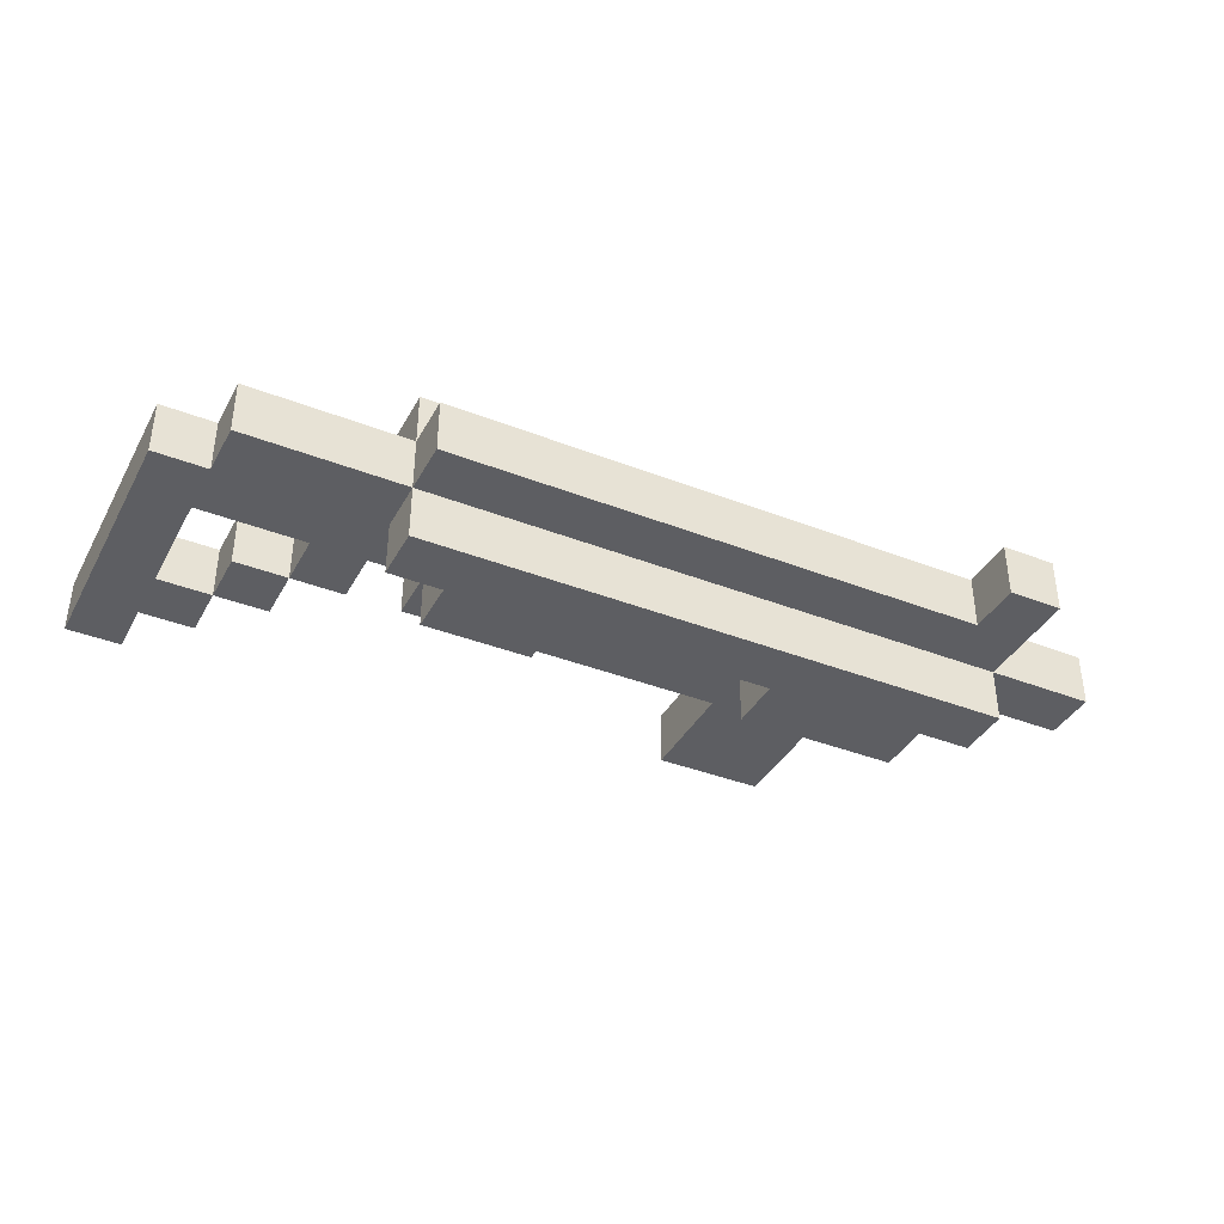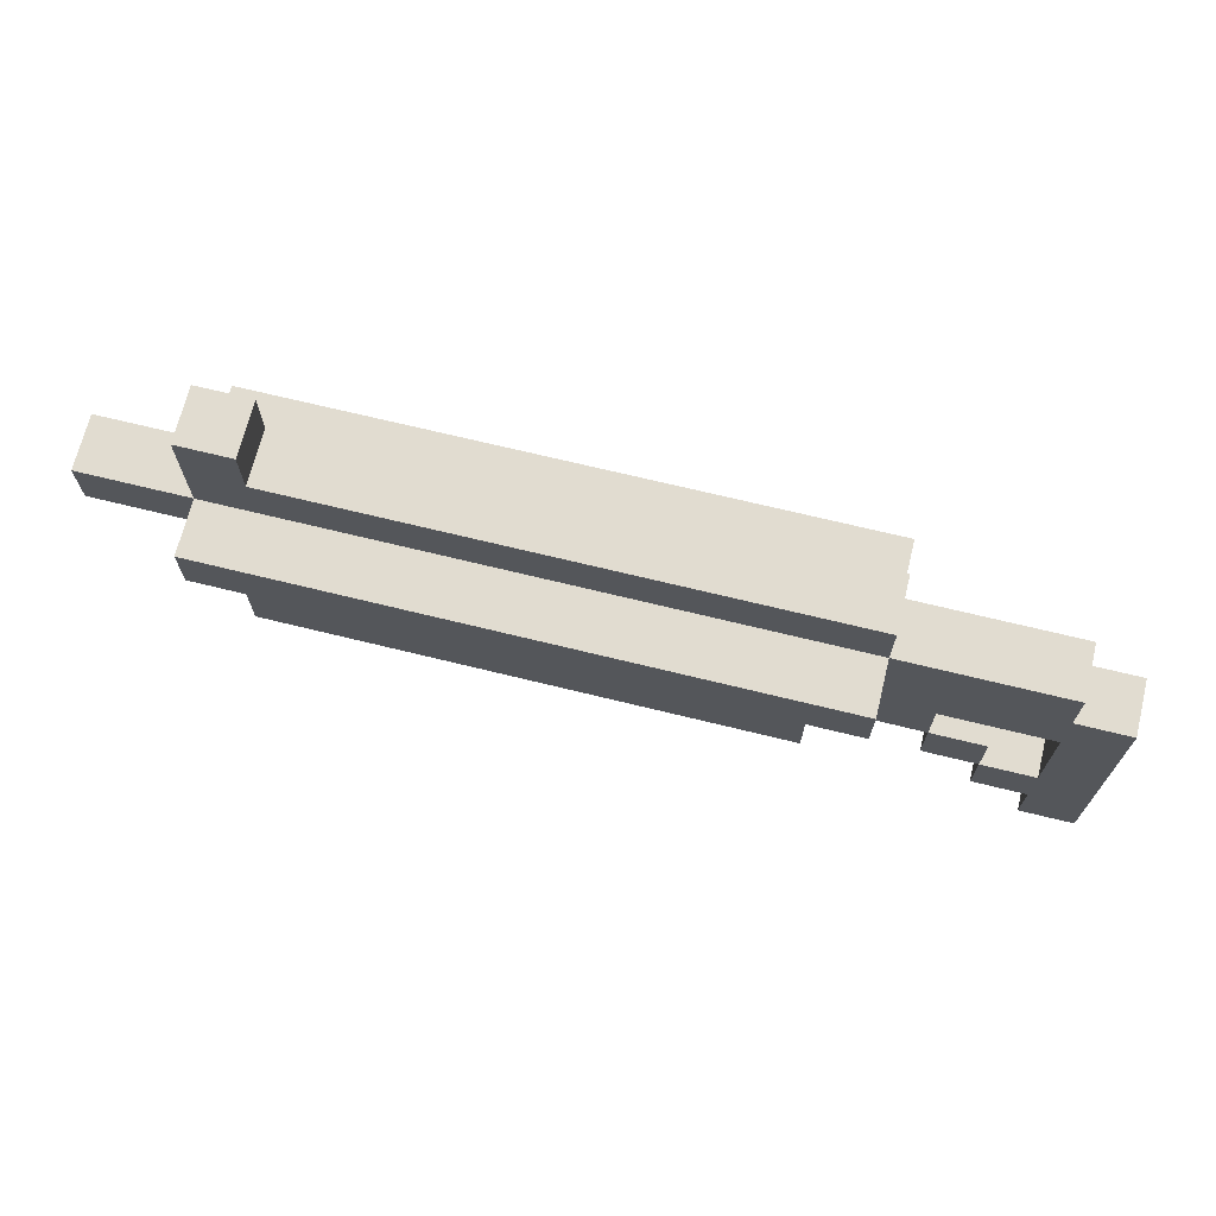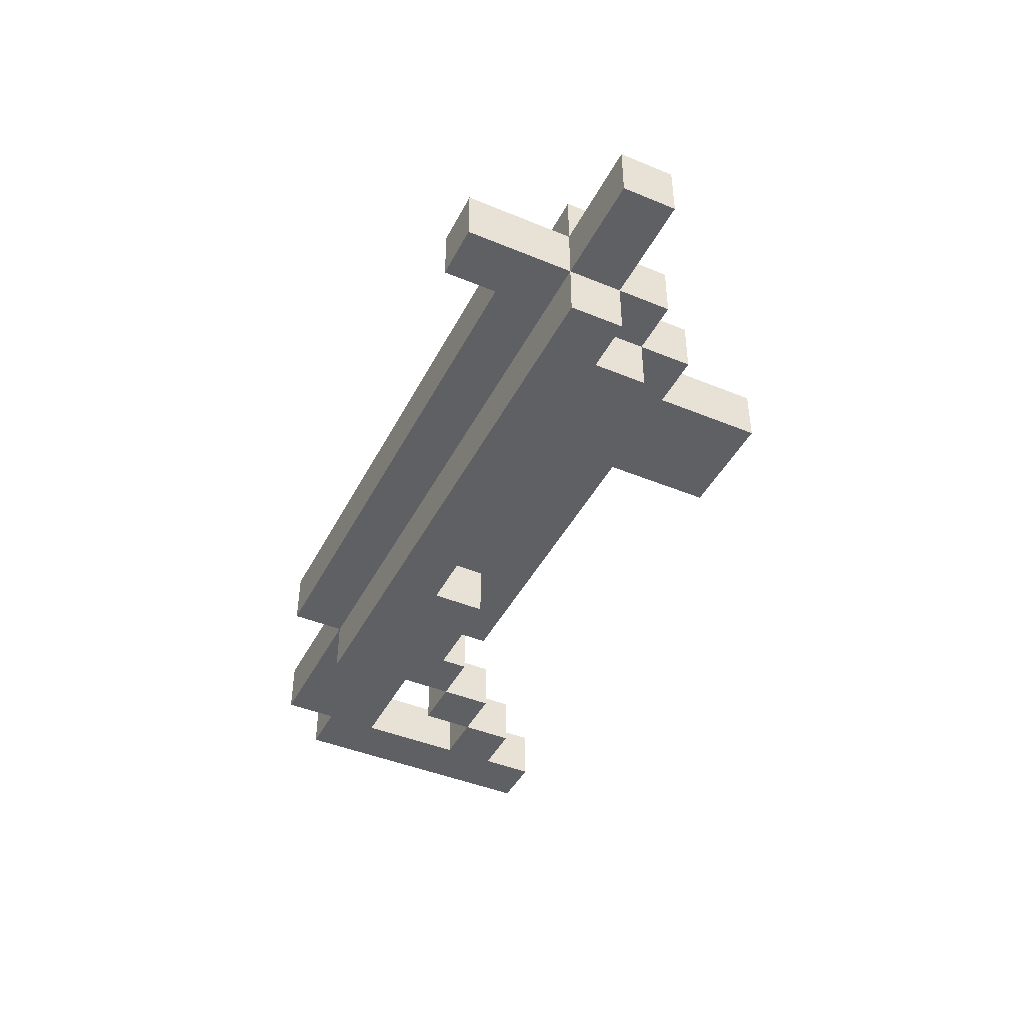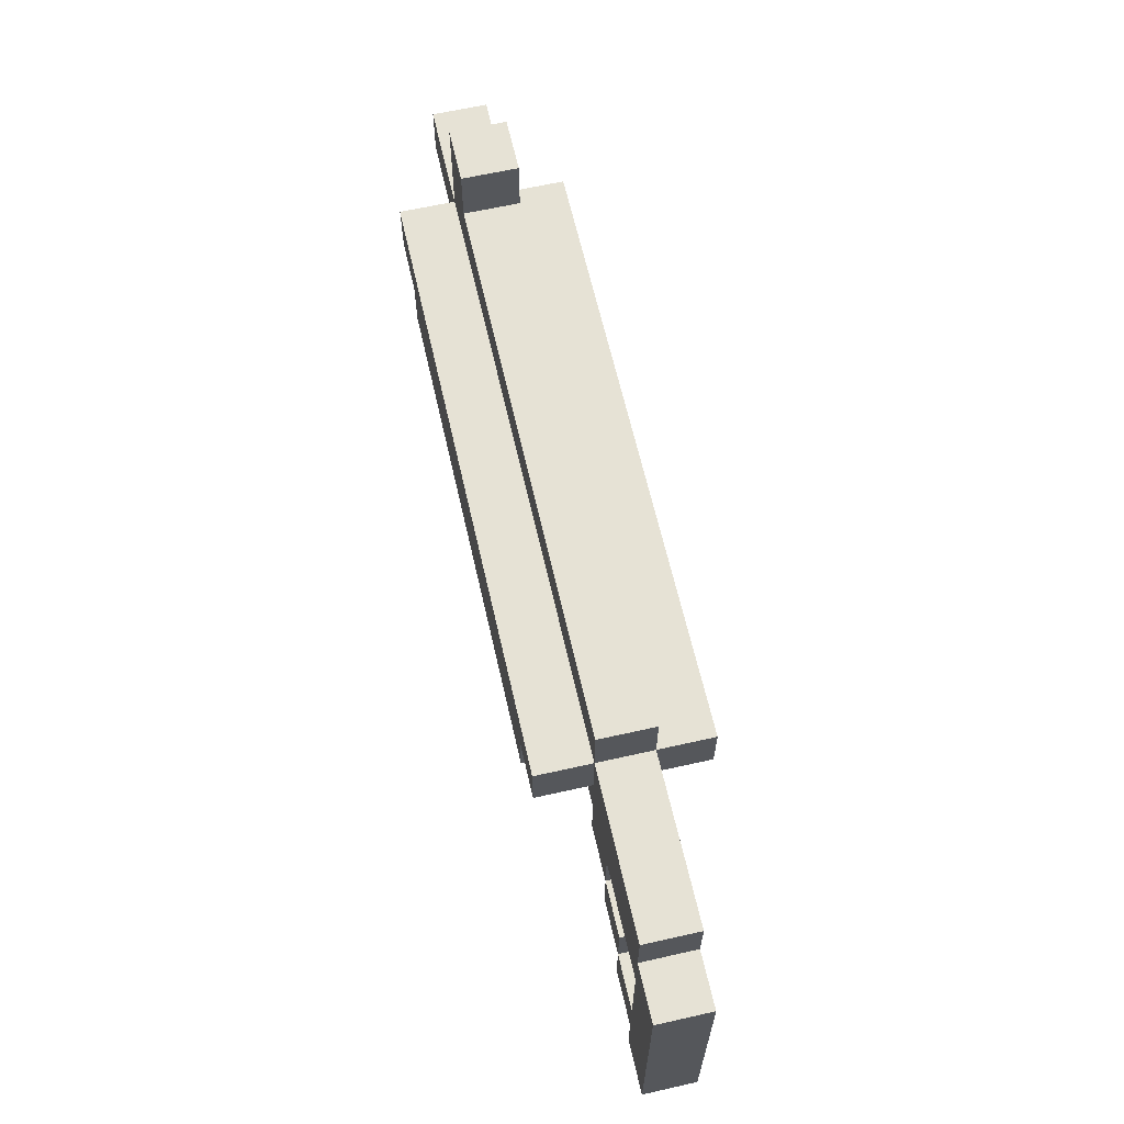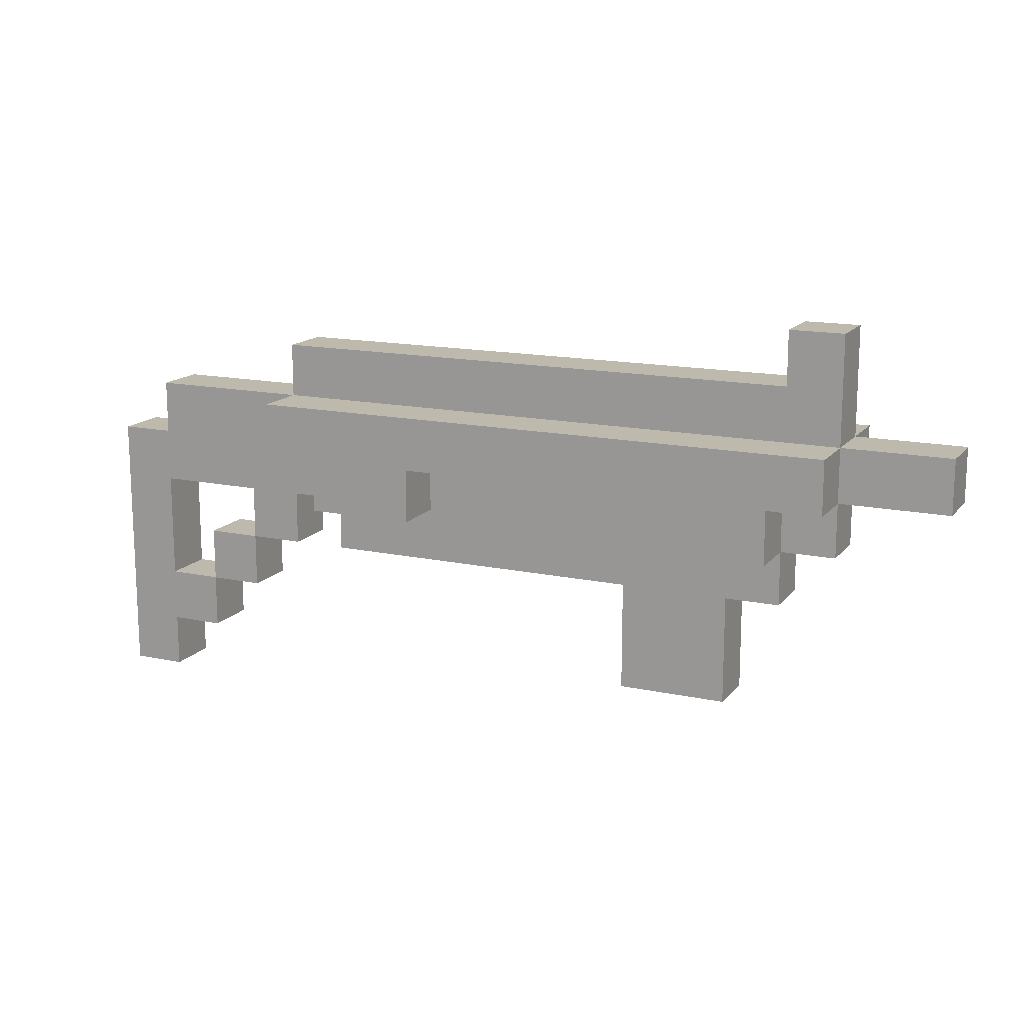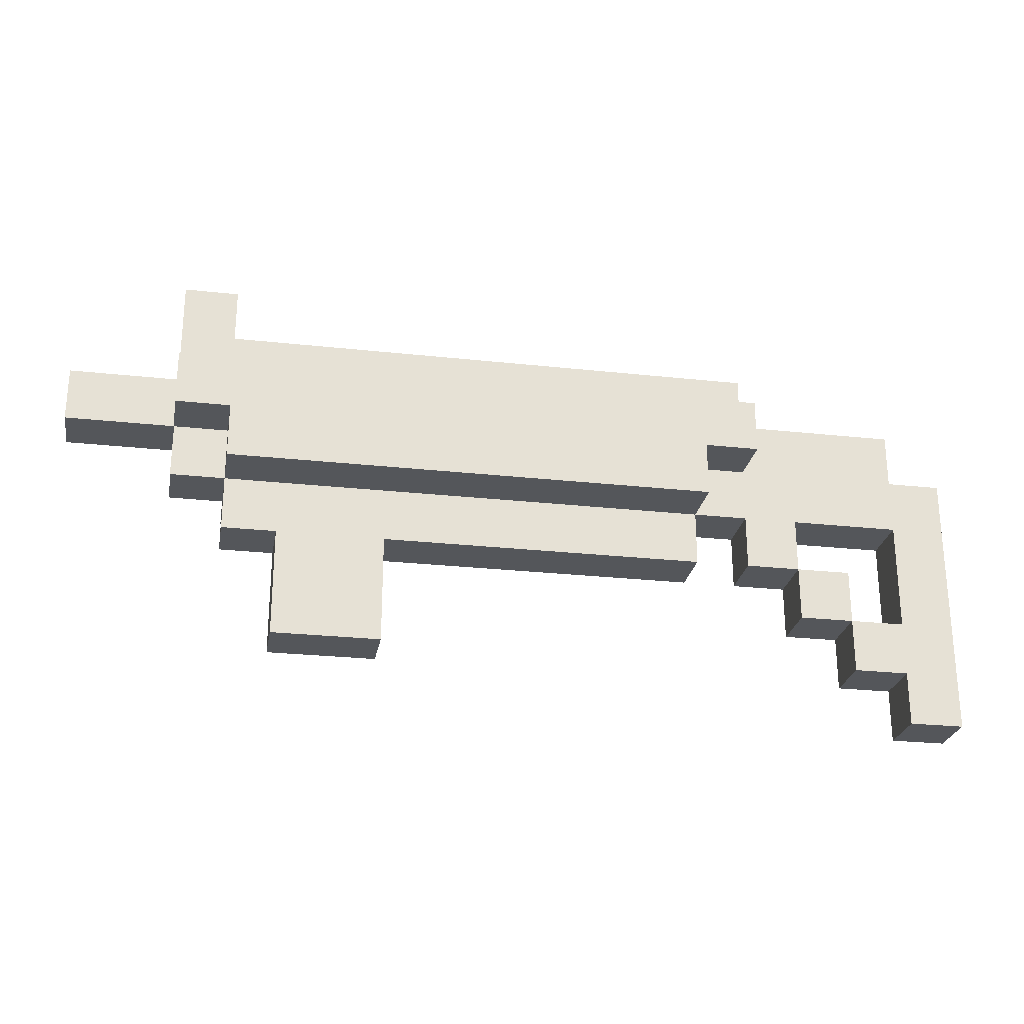
<metadata>
{"format":"obj","ext":"obj","renderer":"f3d","projection":"perspective","resolution":1024,"background":"white","views":[{"elev":-38.6,"azim":153.8,"up":"+Z"},{"elev":69.4,"azim":13.8,"up":"+Y"},{"elev":-43.8,"azim":-115.9,"up":"+Z"},{"elev":63.9,"azim":77.2,"up":"+Y"},{"elev":15.0,"azim":-155.3,"up":"+Y"},{"elev":-25.6,"azim":-10.0,"up":"+Y"}]}
</metadata>
<code>
o
v 3.5 2.5 -2.2
v 3.5 2.5 -2.3
v 3.5 2.6 -2.2
v 3.5 2.6 -2.3
v 3.7 2.4 -2.2
v 3.7 2.4 -2.3
v 3.7 2.5 -2.1
v 3.7 2.5 -2.2
v 3.7 2.5 -2.3
v 3.7 2.5 -2.4
v 3.7 2.6 -2.1
v 3.7 2.6 -2.2
v 3.7 2.6 -2.3
v 3.7 2.6 -2.4
v 3.7 2.8 -2.2
v 3.7 2.8 -2.3
v 3.8 2.3 -2.2
v 3.8 2.3 -2.3
v 3.8 2.4 -2.1
v 3.8 2.4 -2.2
v 3.8 2.4 -2.3
v 3.8 2.4 -2.4
v 3.8 2.5 -2.1
v 3.8 2.5 -2.2
v 3.8 2.5 -2.3
v 3.8 2.5 -2.4
v 3.9 2.1 -2.2
v 3.9 2.1 -2.3
v 3.9 2.3 -2.2
v 3.9 2.3 -2.3
v 4.5 2.4 -2.3
v 4.5 2.4 -2.4
v 4.5 2.5 -2.3
v 4.5 2.5 -2.4
v 4.8 2.3 -2.2
v 4.8 2.3 -2.3
v 4.8 2.4 -2.2
v 4.8 2.4 -2.3
v 4.9 2.2 -2.2
v 4.9 2.2 -2.3
v 4.9 2.3 -2.2
v 4.9 2.3 -2.3
v 5 2.1 -2.2
v 5 2.1 -2.3
v 5 2.2 -2.2
v 5 2.2 -2.3
v 5.1 2 -2.2
v 5.1 2 -2.3
v 5.1 2.1 -2.2
v 5.1 2.1 -2.3
v 5.1 2.2 -2.2
v 5.1 2.2 -2.3
v 5.1 2.4 -2.2
v 5.1 2.4 -2.3
v 3.8 2.7 -2.2
v 3.8 2.7 -2.3
v 3.8 2.8 -2.2
v 3.8 2.8 -2.3
v 4.1 2.1 -2.2
v 4.1 2.1 -2.3
v 4.1 2.3 -2.2
v 4.1 2.3 -2.3
v 4.1 2.4 -2.3
v 4.1 2.4 -2.4
v 4.1 2.5 -2.3
v 4.1 2.5 -2.4
v 4.7 2.3 -2.2
v 4.7 2.3 -2.3
v 4.7 2.4 -2.1
v 4.7 2.4 -2.2
v 4.7 2.4 -2.3
v 4.7 2.4 -2.4
v 4.7 2.5 -2.1
v 4.7 2.5 -2.2
v 4.7 2.5 -2.3
v 4.7 2.5 -2.4
v 4.8 2.5 -2.1
v 4.8 2.5 -2.2
v 4.8 2.5 -2.3
v 4.8 2.5 -2.4
v 4.8 2.6 -2.1
v 4.8 2.6 -2.2
v 4.8 2.6 -2.3
v 4.8 2.6 -2.4
v 4.8 2.7 -2.2
v 4.8 2.7 -2.3
v 4.9 2.3 -2.2
v 4.9 2.3 -2.3
v 4.9 2.4 -2.2
v 4.9 2.4 -2.3
v 5 2.2 -2.2
v 5 2.2 -2.3
v 5 2.3 -2.2
v 5 2.3 -2.3
v 5.1 2.5 -2.2
v 5.1 2.5 -2.3
v 5.1 2.6 -2.2
v 5.1 2.6 -2.3
v 5.2 2 -2.2
v 5.2 2 -2.3
v 5.2 2.5 -2.2
v 5.2 2.5 -2.3
v 3.7 2.5 -2.1
v 3.7 2.6 -2.1
v 3.8 2.4 -2.1
v 3.8 2.5 -2.1
v 4.1 2.4 -2.1
v 4.1 2.5 -2.1
v 4.5 2.4 -2.1
v 4.5 2.5 -2.1
v 4.7 2.4 -2.1
v 4.7 2.5 -2.1
v 4.8 2.5 -2.1
v 4.8 2.6 -2.1
v 3.5 2.5 -2.2
v 3.5 2.6 -2.2
v 3.7 2.4 -2.2
v 3.7 2.5 -2.2
v 3.7 2.6 -2.2
v 3.7 2.8 -2.2
v 3.8 2.3 -2.2
v 3.8 2.4 -2.2
v 3.8 2.5 -2.2
v 3.8 2.7 -2.2
v 3.8 2.8 -2.2
v 3.9 2.1 -2.2
v 3.9 2.3 -2.2
v 4.1 2.1 -2.2
v 4.1 2.3 -2.2
v 4.1 2.4 -2.2
v 4.5 2.3 -2.2
v 4.5 2.4 -2.2
v 4.7 2.3 -2.2
v 4.7 2.4 -2.2
v 4.7 2.5 -2.2
v 4.8 2.3 -2.2
v 4.8 2.4 -2.2
v 4.8 2.5 -2.2
v 4.8 2.6 -2.2
v 4.8 2.7 -2.2
v 4.9 2.2 -2.2
v 4.9 2.3 -2.2
v 4.9 2.4 -2.2
v 5 2.1 -2.2
v 5 2.2 -2.2
v 5 2.3 -2.2
v 5.1 2 -2.2
v 5.1 2.1 -2.2
v 5.1 2.2 -2.2
v 5.1 2.4 -2.2
v 5.1 2.5 -2.2
v 5.1 2.6 -2.2
v 5.2 2 -2.2
v 5.2 2.5 -2.2
v 3.5 2.5 -2.3
v 3.5 2.6 -2.3
v 3.7 2.4 -2.3
v 3.7 2.5 -2.3
v 3.7 2.6 -2.3
v 3.7 2.8 -2.3
v 3.8 2.3 -2.3
v 3.8 2.4 -2.3
v 3.8 2.5 -2.3
v 3.8 2.7 -2.3
v 3.8 2.8 -2.3
v 3.9 2.1 -2.3
v 3.9 2.3 -2.3
v 4.1 2.1 -2.3
v 4.1 2.3 -2.3
v 4.1 2.4 -2.3
v 4.1 2.5 -2.3
v 4.5 2.3 -2.3
v 4.5 2.4 -2.3
v 4.5 2.5 -2.3
v 4.7 2.3 -2.3
v 4.7 2.4 -2.3
v 4.7 2.5 -2.3
v 4.8 2.3 -2.3
v 4.8 2.4 -2.3
v 4.8 2.5 -2.3
v 4.8 2.6 -2.3
v 4.8 2.7 -2.3
v 4.9 2.2 -2.3
v 4.9 2.3 -2.3
v 4.9 2.4 -2.3
v 5 2.1 -2.3
v 5 2.2 -2.3
v 5 2.3 -2.3
v 5.1 2 -2.3
v 5.1 2.1 -2.3
v 5.1 2.2 -2.3
v 5.1 2.4 -2.3
v 5.1 2.5 -2.3
v 5.1 2.6 -2.3
v 5.2 2 -2.3
v 5.2 2.5 -2.3
v 3.7 2.5 -2.4
v 3.7 2.6 -2.4
v 3.8 2.4 -2.4
v 3.8 2.5 -2.4
v 4.1 2.4 -2.4
v 4.1 2.5 -2.4
v 4.5 2.4 -2.4
v 4.5 2.5 -2.4
v 4.7 2.4 -2.4
v 4.7 2.5 -2.4
v 4.8 2.5 -2.4
v 4.8 2.6 -2.4
v 5.1 2 -2.2
v 5.2 2 -2.2
v 5.1 2 -2.3
v 5.2 2 -2.3
v 3.9 2.1 -2.2
v 4.1 2.1 -2.2
v 5 2.1 -2.2
v 5.1 2.1 -2.2
v 3.9 2.1 -2.3
v 4.1 2.1 -2.3
v 5 2.1 -2.3
v 5.1 2.1 -2.3
v 4.9 2.2 -2.2
v 5 2.2 -2.2
v 4.9 2.2 -2.3
v 5 2.2 -2.3
v 3.8 2.3 -2.2
v 3.9 2.3 -2.2
v 4.1 2.3 -2.2
v 4.5 2.3 -2.2
v 4.7 2.3 -2.2
v 4.8 2.3 -2.2
v 4.9 2.3 -2.2
v 3.8 2.3 -2.3
v 3.9 2.3 -2.3
v 4.1 2.3 -2.3
v 4.5 2.3 -2.3
v 4.7 2.3 -2.3
v 4.8 2.3 -2.3
v 4.9 2.3 -2.3
v 3.8 2.4 -2.1
v 4.1 2.4 -2.1
v 4.5 2.4 -2.1
v 4.7 2.4 -2.1
v 3.7 2.4 -2.2
v 3.8 2.4 -2.2
v 4.1 2.4 -2.2
v 4.5 2.4 -2.2
v 4.7 2.4 -2.2
v 4.8 2.4 -2.2
v 4.9 2.4 -2.2
v 5.1 2.4 -2.2
v 3.7 2.4 -2.3
v 3.8 2.4 -2.3
v 4.1 2.4 -2.3
v 4.5 2.4 -2.3
v 4.7 2.4 -2.3
v 4.8 2.4 -2.3
v 4.9 2.4 -2.3
v 5.1 2.4 -2.3
v 3.8 2.4 -2.4
v 4.1 2.4 -2.4
v 4.5 2.4 -2.4
v 4.7 2.4 -2.4
v 3.7 2.5 -2.1
v 3.8 2.5 -2.1
v 4.7 2.5 -2.1
v 4.8 2.5 -2.1
v 3.5 2.5 -2.2
v 3.7 2.5 -2.2
v 3.8 2.5 -2.2
v 4.7 2.5 -2.2
v 4.8 2.5 -2.2
v 3.5 2.5 -2.3
v 3.7 2.5 -2.3
v 3.8 2.5 -2.3
v 4.1 2.5 -2.3
v 4.5 2.5 -2.3
v 4.7 2.5 -2.3
v 4.8 2.5 -2.3
v 3.7 2.5 -2.4
v 3.8 2.5 -2.4
v 4.1 2.5 -2.4
v 4.5 2.5 -2.4
v 4.7 2.5 -2.4
v 4.8 2.5 -2.4
v 5 2.2 -2.2
v 5.1 2.2 -2.2
v 5 2.2 -2.3
v 5.1 2.2 -2.3
v 4.9 2.3 -2.2
v 5 2.3 -2.2
v 4.9 2.3 -2.3
v 5 2.3 -2.3
v 5.1 2.5 -2.2
v 5.2 2.5 -2.2
v 5.1 2.5 -2.3
v 5.2 2.5 -2.3
v 3.7 2.6 -2.1
v 4.8 2.6 -2.1
v 3.5 2.6 -2.2
v 3.7 2.6 -2.2
v 4.8 2.6 -2.2
v 5.1 2.6 -2.2
v 3.5 2.6 -2.3
v 3.7 2.6 -2.3
v 4.8 2.6 -2.3
v 5.1 2.6 -2.3
v 3.7 2.6 -2.4
v 4.8 2.6 -2.4
v 3.8 2.7 -2.2
v 4.8 2.7 -2.2
v 3.8 2.7 -2.3
v 4.8 2.7 -2.3
v 3.7 2.8 -2.2
v 3.8 2.8 -2.2
v 3.7 2.8 -2.3
v 3.8 2.8 -2.3
f 3 2 1
f 4 2 3
f 8 6 5
f 9 6 8
f 11 8 7
f 12 8 11
f 13 10 9
f 14 10 13
f 15 13 12
f 16 13 15
f 20 18 17
f 21 18 20
f 23 20 19
f 24 20 23
f 25 22 21
f 26 22 25
f 29 28 27
f 30 28 29
f 33 32 31
f 34 32 33
f 37 36 35
f 38 36 37
f 41 40 39
f 42 40 41
f 45 44 43
f 46 44 45
f 49 48 47
f 50 48 49
f 53 52 51
f 54 52 53
f 55 56 57
f 57 56 58
f 59 60 61
f 61 60 62
f 63 64 65
f 65 64 66
f 67 68 70
f 70 68 71
f 69 70 73
f 73 70 74
f 71 72 75
f 75 72 76
f 77 78 81
f 81 78 82
f 79 80 83
f 83 80 84
f 82 83 85
f 85 83 86
f 87 88 89
f 89 88 90
f 91 92 93
f 93 92 94
f 95 96 97
f 97 96 98
f 99 100 101
f 101 100 102
f 106 104 103
f 107 106 105
f 108 104 106
f 108 106 107
f 109 108 107
f 110 104 108
f 110 108 109
f 111 110 109
f 112 104 110
f 112 110 111
f 113 104 112
f 114 104 113
f 118 116 115
f 119 116 118
f 122 118 117
f 123 118 122
f 124 120 119
f 125 120 124
f 127 122 121
f 128 127 126
f 129 122 127
f 129 127 128
f 130 122 129
f 131 130 129
f 132 130 131
f 133 132 131
f 134 132 133
f 137 135 134
f 138 135 137
f 139 124 119
f 140 124 139
f 142 138 137
f 142 137 136
f 142 139 138
f 143 139 142
f 145 142 141
f 146 142 145
f 148 145 144
f 149 145 148
f 150 139 143
f 151 139 150
f 152 139 151
f 153 149 148
f 153 148 147
f 153 151 150
f 153 150 149
f 154 151 153
f 155 156 158
f 158 156 159
f 157 158 162
f 162 158 163
f 159 160 164
f 164 160 165
f 161 162 167
f 166 167 168
f 167 162 169
f 168 167 169
f 169 162 170
f 169 170 172
f 170 171 173
f 172 170 173
f 173 171 174
f 172 173 175
f 175 173 176
f 176 177 179
f 179 177 180
f 159 164 181
f 181 164 182
f 179 180 184
f 178 179 184
f 180 181 184
f 184 181 185
f 183 184 187
f 187 184 188
f 186 187 190
f 190 187 191
f 185 181 192
f 192 181 193
f 193 181 194
f 190 191 195
f 189 190 195
f 192 193 195
f 191 192 195
f 195 193 196
f 197 198 200
f 199 200 201
f 200 198 202
f 201 200 202
f 202 198 204
f 203 204 205
f 204 198 206
f 205 204 206
f 206 198 207
f 207 198 208
f 211 210 209
f 212 210 211
f 217 214 213
f 218 214 217
f 219 216 215
f 220 216 219
f 223 222 221
f 224 222 223
f 232 226 225
f 233 226 232
f 234 228 227
f 235 229 228
f 235 228 234
f 236 229 235
f 237 231 230
f 238 231 237
f 244 240 239
f 245 241 240
f 245 240 244
f 246 242 241
f 246 241 245
f 247 242 246
f 251 244 243
f 252 244 251
f 255 248 247
f 256 248 255
f 257 250 249
f 258 250 257
f 259 253 252
f 260 253 259
f 261 255 254
f 262 255 261
f 268 264 263
f 269 264 268
f 270 266 265
f 271 266 270
f 272 268 267
f 273 268 272
f 279 274 273
f 280 274 279
f 281 276 275
f 282 276 281
f 283 278 277
f 284 278 283
f 285 286 287
f 287 286 288
f 289 290 291
f 291 290 292
f 293 294 295
f 295 294 296
f 297 298 300
f 300 298 301
f 299 300 303
f 303 300 304
f 301 302 305
f 305 302 306
f 304 305 307
f 307 305 308
f 309 310 311
f 311 310 312
f 313 314 315
f 315 314 316

</code>
